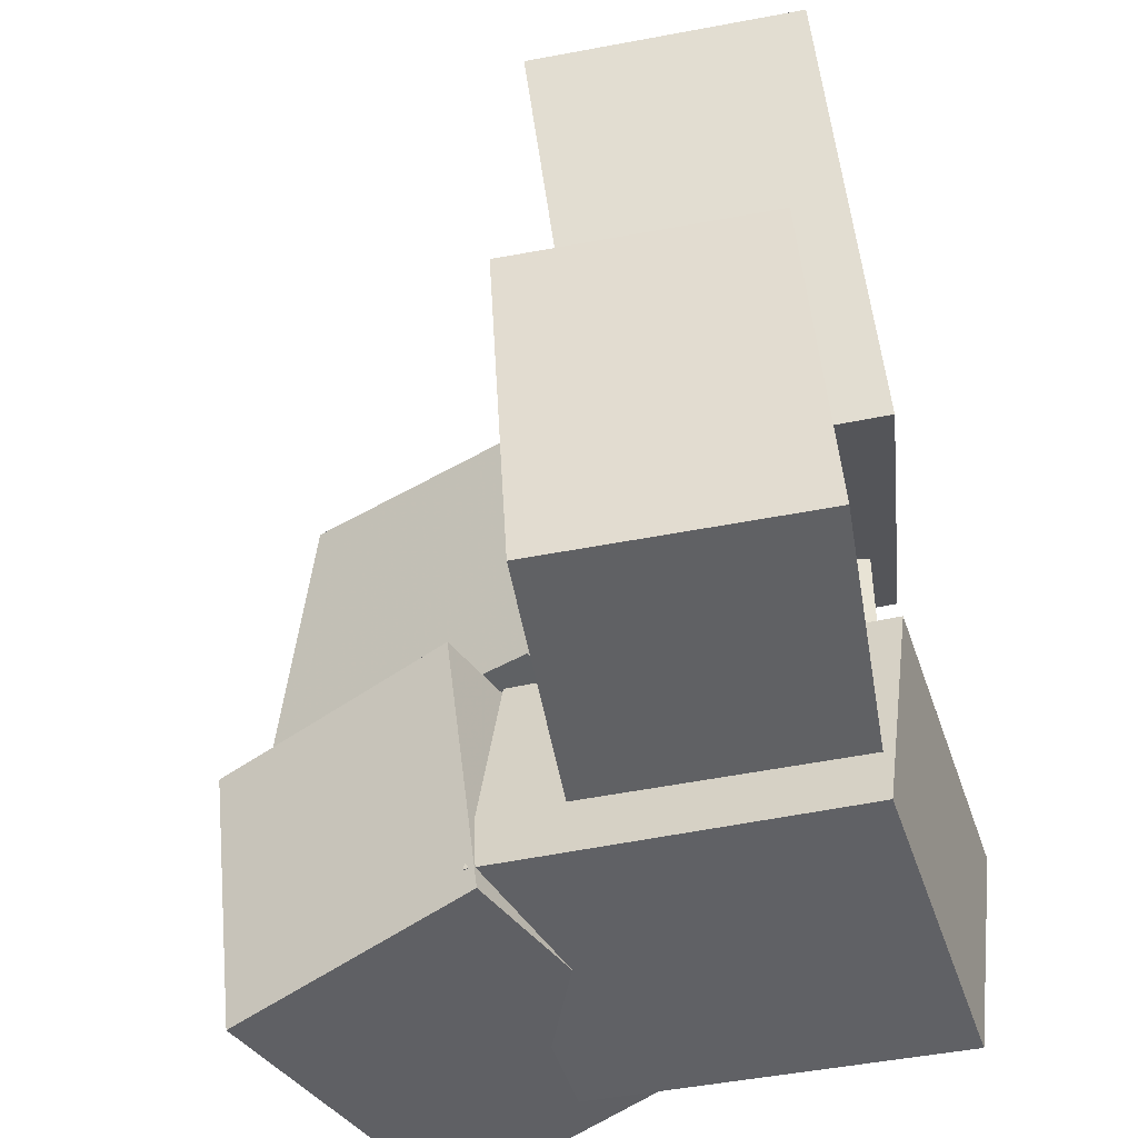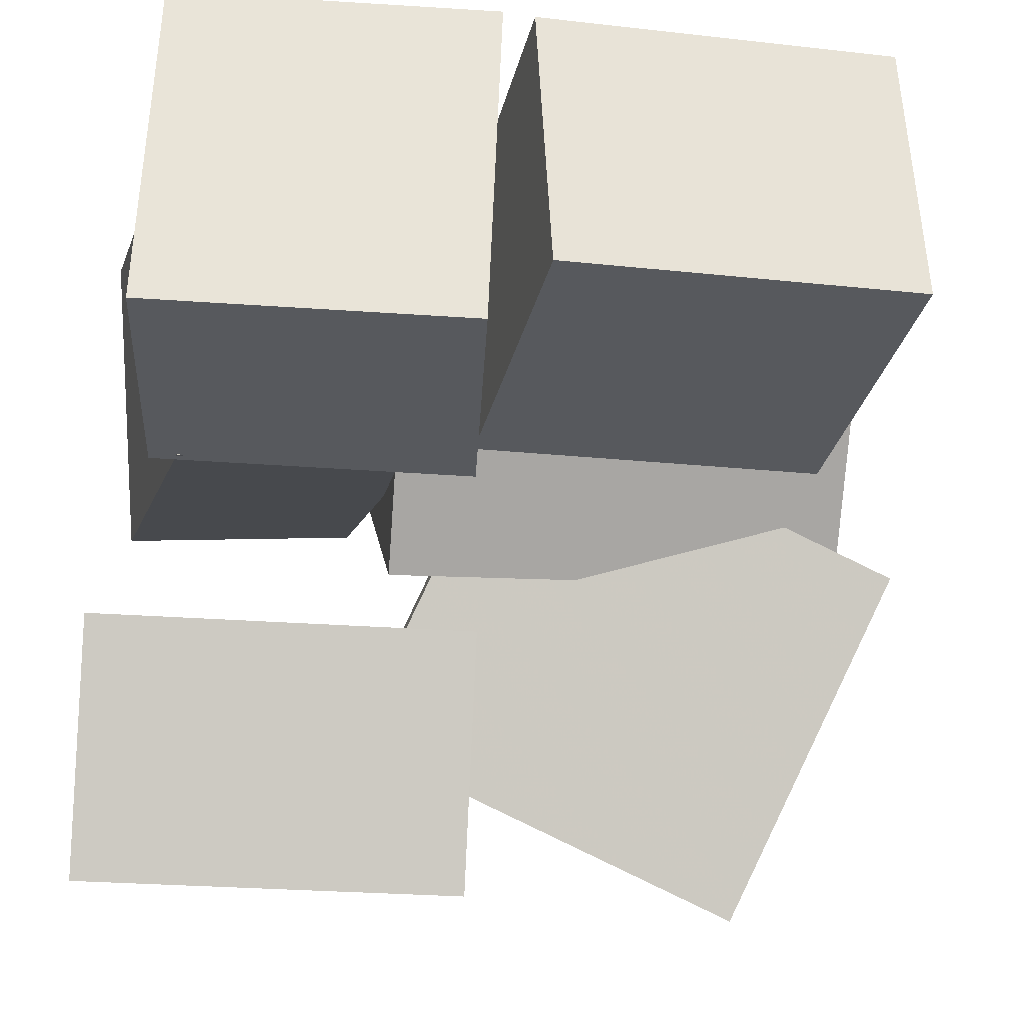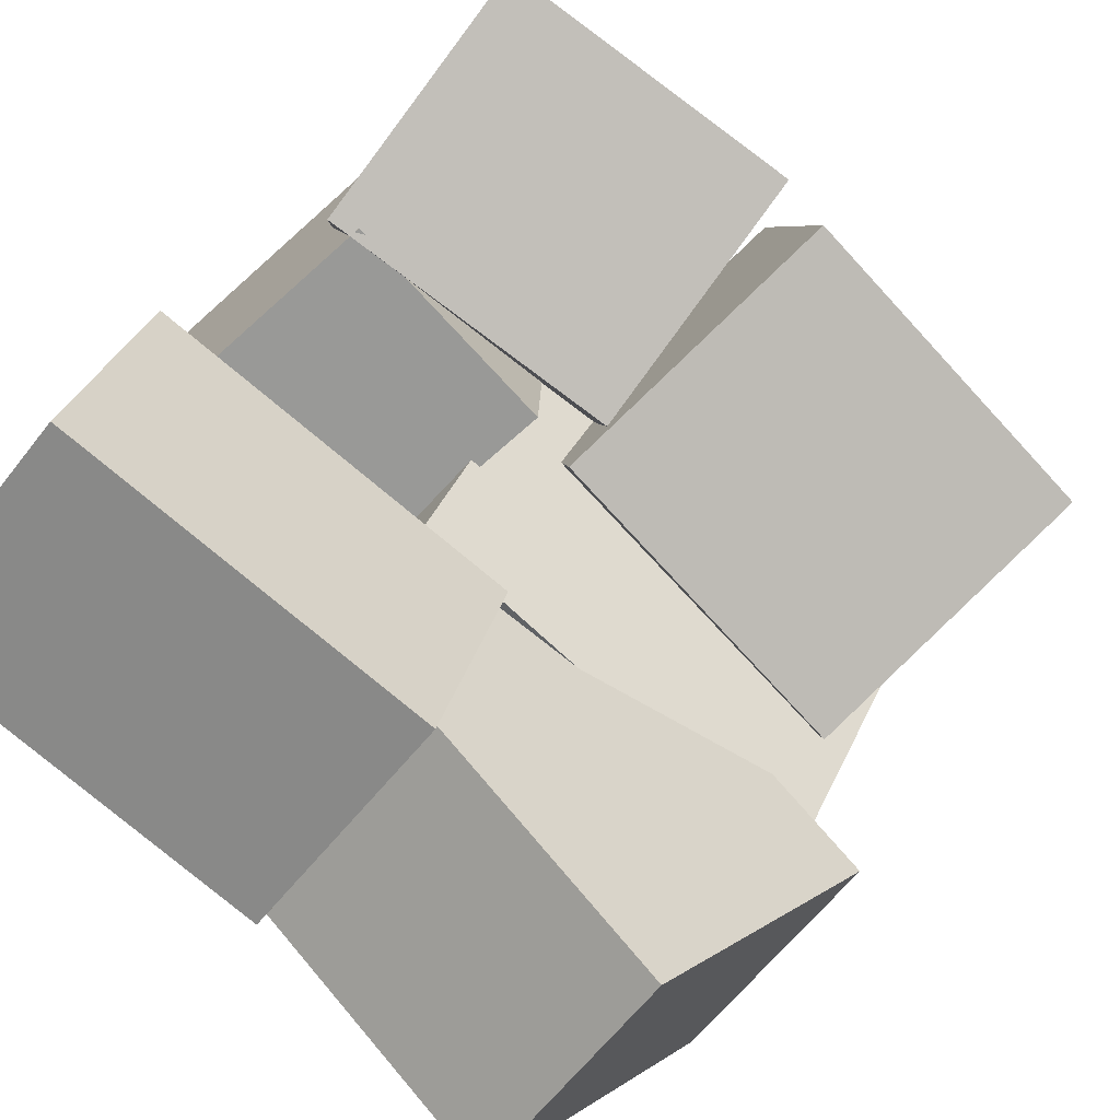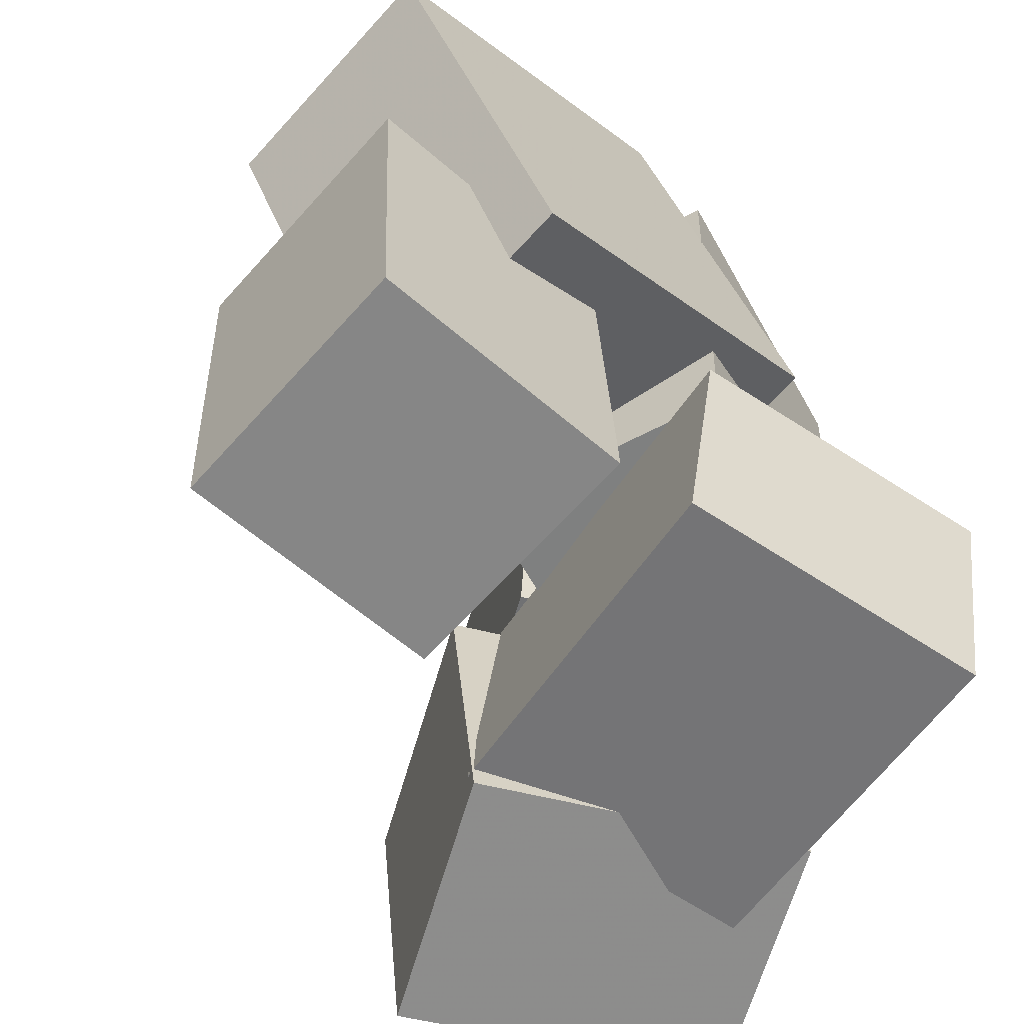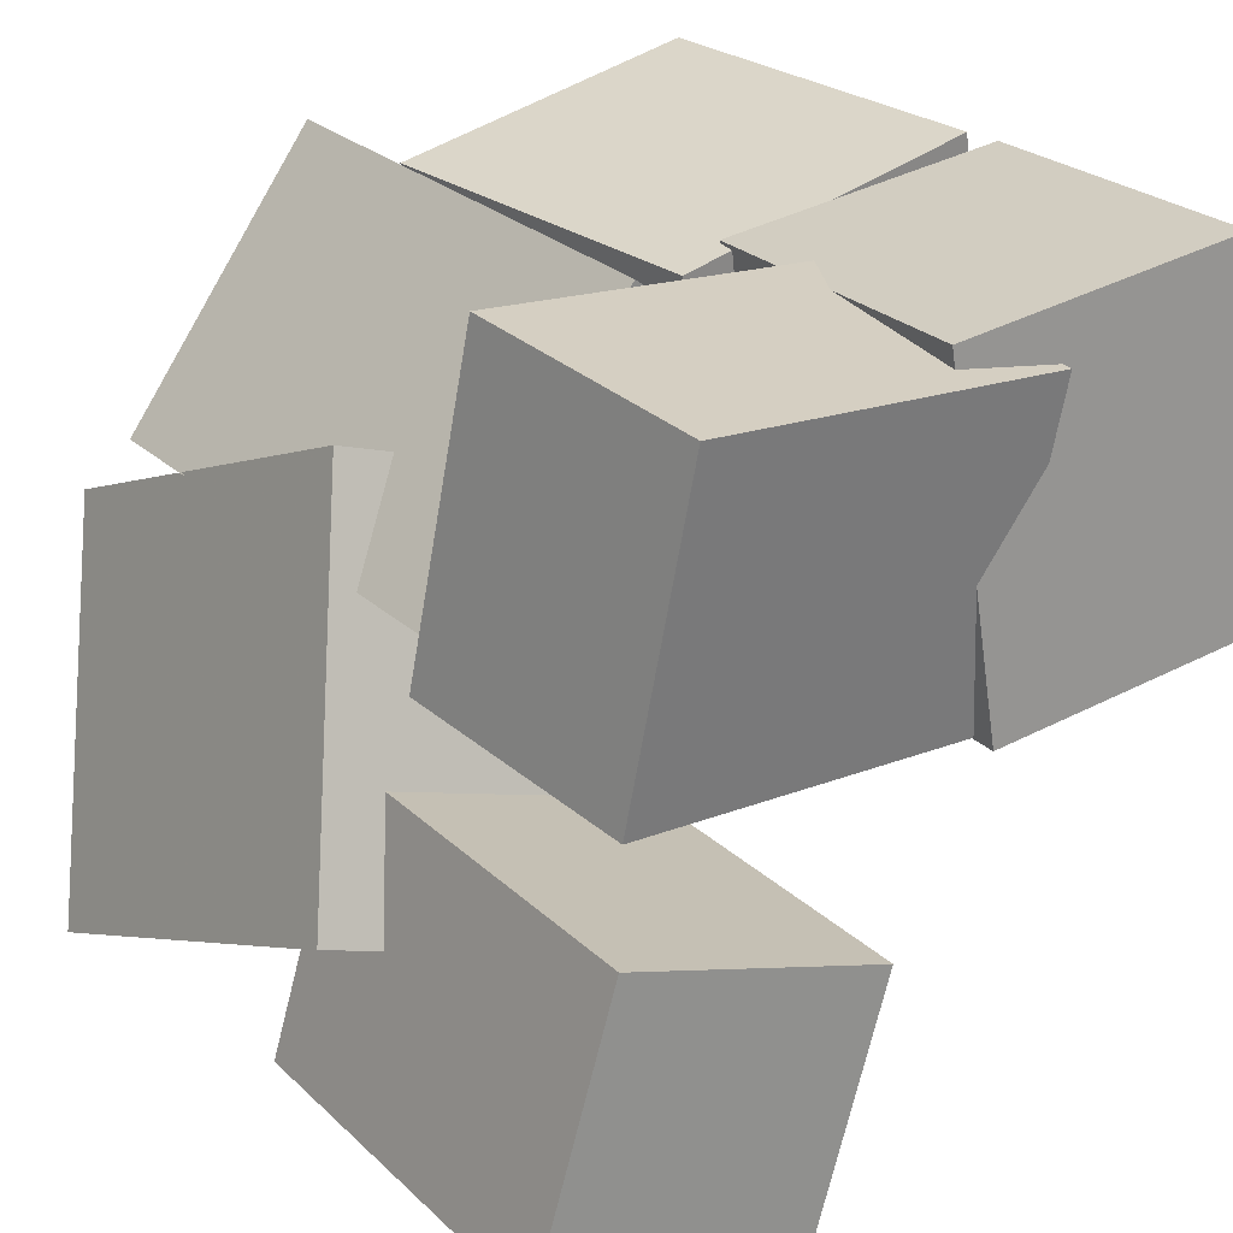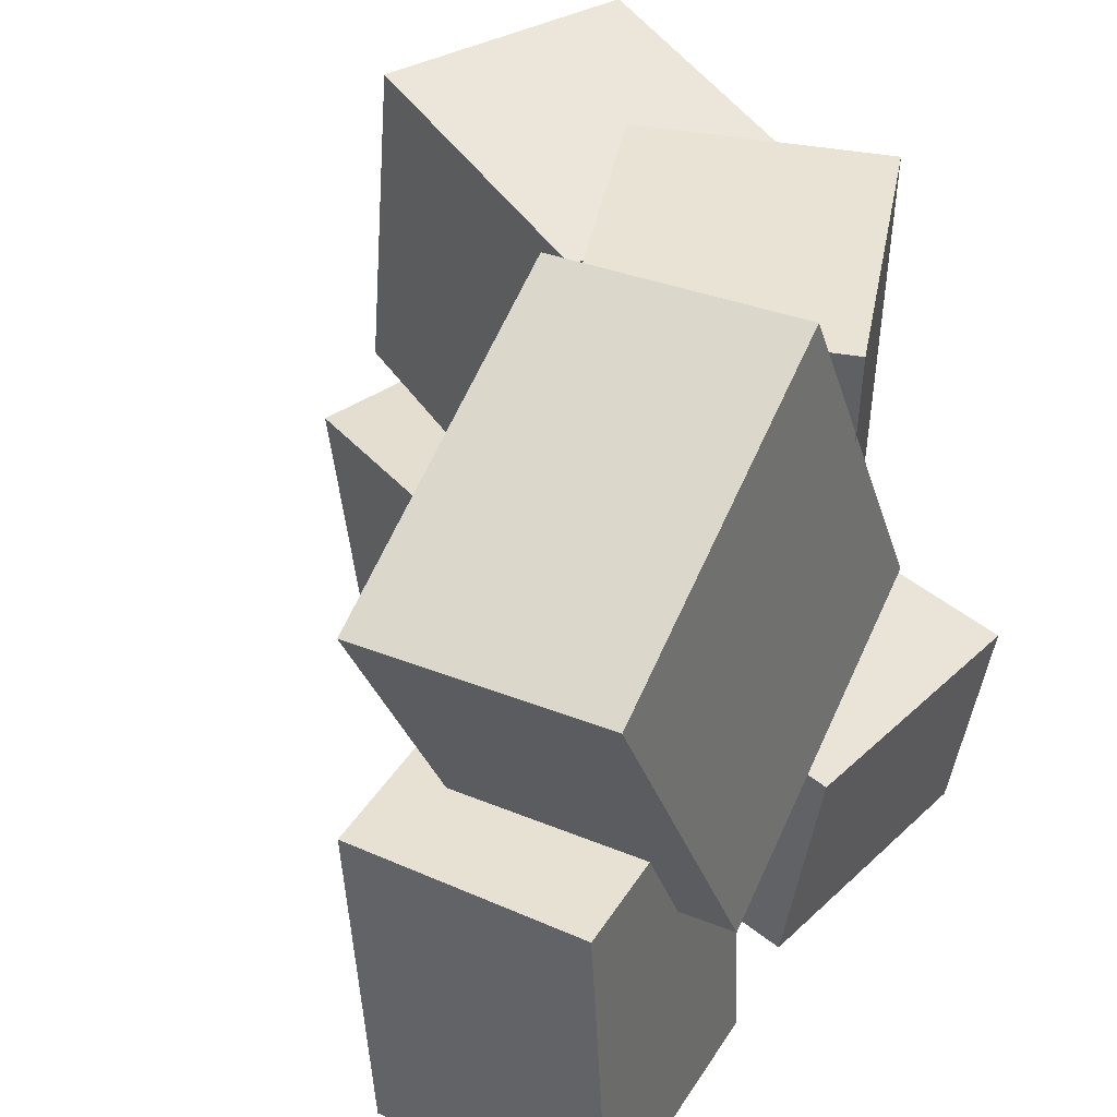
<metadata>
{"format":"obj","ext":"obj","renderer":"f3d","projection":"perspective","resolution":1024,"background":"white","views":[{"elev":-48.3,"azim":-152.8,"up":"+Y"},{"elev":-21.0,"azim":81.5,"up":"+Z"},{"elev":-78.5,"azim":47.6,"up":"+Z"},{"elev":-59.6,"azim":-114.2,"up":"+Y"},{"elev":25.8,"azim":-36.6,"up":"+Z"},{"elev":42.6,"azim":-132.5,"up":"+Y"}]}
</metadata>
<code>
v -0.3802 -0.4551 0.07702
v -0.3255 -0.491 0.4658
v -0.4077 -0.1515 0.1089
v -0.3529 -0.1874 0.4977
v 0.1049 -0.4046 0.01334
v 0.1597 -0.4405 0.4022
v 0.07748 -0.101 0.04521
v 0.1323 -0.1369 0.434
f 1.0 7.0 5.0
f 1.0 3.0 7.0
f 1.0 4.0 3.0
f 1.0 2.0 4.0
f 3.0 8.0 7.0
f 3.0 4.0 8.0
f 5.0 7.0 8.0
f 5.0 8.0 6.0
f 1.0 5.0 6.0
f 1.0 6.0 2.0
f 2.0 6.0 8.0
f 2.0 8.0 4.0
v 0.08785 -0.4384 0.01474
v 0.03018 -0.4132 0.4472
v 0.1296 -0.03901 -0.002994
v 0.07195 -0.01378 0.4294
v 0.4381 -0.4729 0.06347
v 0.3805 -0.4476 0.4959
v 0.4799 -0.07348 0.04574
v 0.4222 -0.04825 0.4782
f 9.0 15.0 13.0
f 9.0 11.0 15.0
f 9.0 12.0 11.0
f 9.0 10.0 12.0
f 11.0 16.0 15.0
f 11.0 12.0 16.0
f 13.0 15.0 16.0
f 13.0 16.0 14.0
f 9.0 13.0 14.0
f 9.0 14.0 10.0
f 10.0 14.0 16.0
f 10.0 16.0 12.0
v -0.5122 -0.4911 -0.3503
v -0.4104 -0.4904 -0.02804
v -0.4868 0.007646 -0.3594
v -0.385 0.008338 -0.03712
v -0.1981 -0.5089 -0.4495
v -0.09626 -0.5082 -0.1273
v -0.1727 -0.01014 -0.4586
v -0.07089 -0.009444 -0.1363
f 17.0 23.0 21.0
f 17.0 19.0 23.0
f 17.0 20.0 19.0
f 17.0 18.0 20.0
f 19.0 24.0 23.0
f 19.0 20.0 24.0
f 21.0 23.0 24.0
f 21.0 24.0 22.0
f 17.0 21.0 22.0
f 17.0 22.0 18.0
f 18.0 22.0 24.0
f 18.0 24.0 20.0
v -0.3647 -0.1264 0.1433
v -0.126 -0.1334 0.4639
v -0.3652 0.4678 0.1566
v -0.1264 0.4607 0.4772
v -0.09788 -0.1217 -0.05532
v 0.1409 -0.1288 0.2653
v -0.09835 0.4724 -0.04194
v 0.1404 0.4654 0.2787
f 25.0 31.0 29.0
f 25.0 27.0 31.0
f 25.0 28.0 27.0
f 25.0 26.0 28.0
f 27.0 32.0 31.0
f 27.0 28.0 32.0
f 29.0 31.0 32.0
f 29.0 32.0 30.0
f 25.0 29.0 30.0
f 25.0 30.0 26.0
f 26.0 30.0 32.0
f 26.0 32.0 28.0
v 0.05614 -0.03163 0.06435
v 0.001633 -0.04273 0.4142
v 0.01664 0.4254 0.07271
v -0.03787 0.4143 0.4225
v 0.4686 0.00282 0.1297
v 0.4141 -0.008283 0.4795
v 0.4291 0.4599 0.1381
v 0.3746 0.4488 0.4879
f 33.0 39.0 37.0
f 33.0 35.0 39.0
f 33.0 36.0 35.0
f 33.0 34.0 36.0
f 35.0 40.0 39.0
f 35.0 36.0 40.0
f 37.0 39.0 40.0
f 37.0 40.0 38.0
f 33.0 37.0 38.0
f 33.0 38.0 34.0
f 34.0 38.0 40.0
f 34.0 40.0 36.0
v -0.03155 0.03715 0.1762
v -0.1908 -0.1563 -0.2538
v -0.05716 0.5393 -0.04023
v -0.2164 0.3459 -0.4702
v -0.349 0.06602 0.2808
v -0.5082 -0.1275 -0.1492
v -0.3746 0.5682 0.06429
v -0.5338 0.3747 -0.3657
f 41.0 47.0 45.0
f 41.0 43.0 47.0
f 41.0 44.0 43.0
f 41.0 42.0 44.0
f 43.0 48.0 47.0
f 43.0 44.0 48.0
f 45.0 47.0 48.0
f 45.0 48.0 46.0
f 41.0 45.0 46.0
f 41.0 46.0 42.0
f 42.0 46.0 48.0
f 42.0 48.0 44.0

</code>
